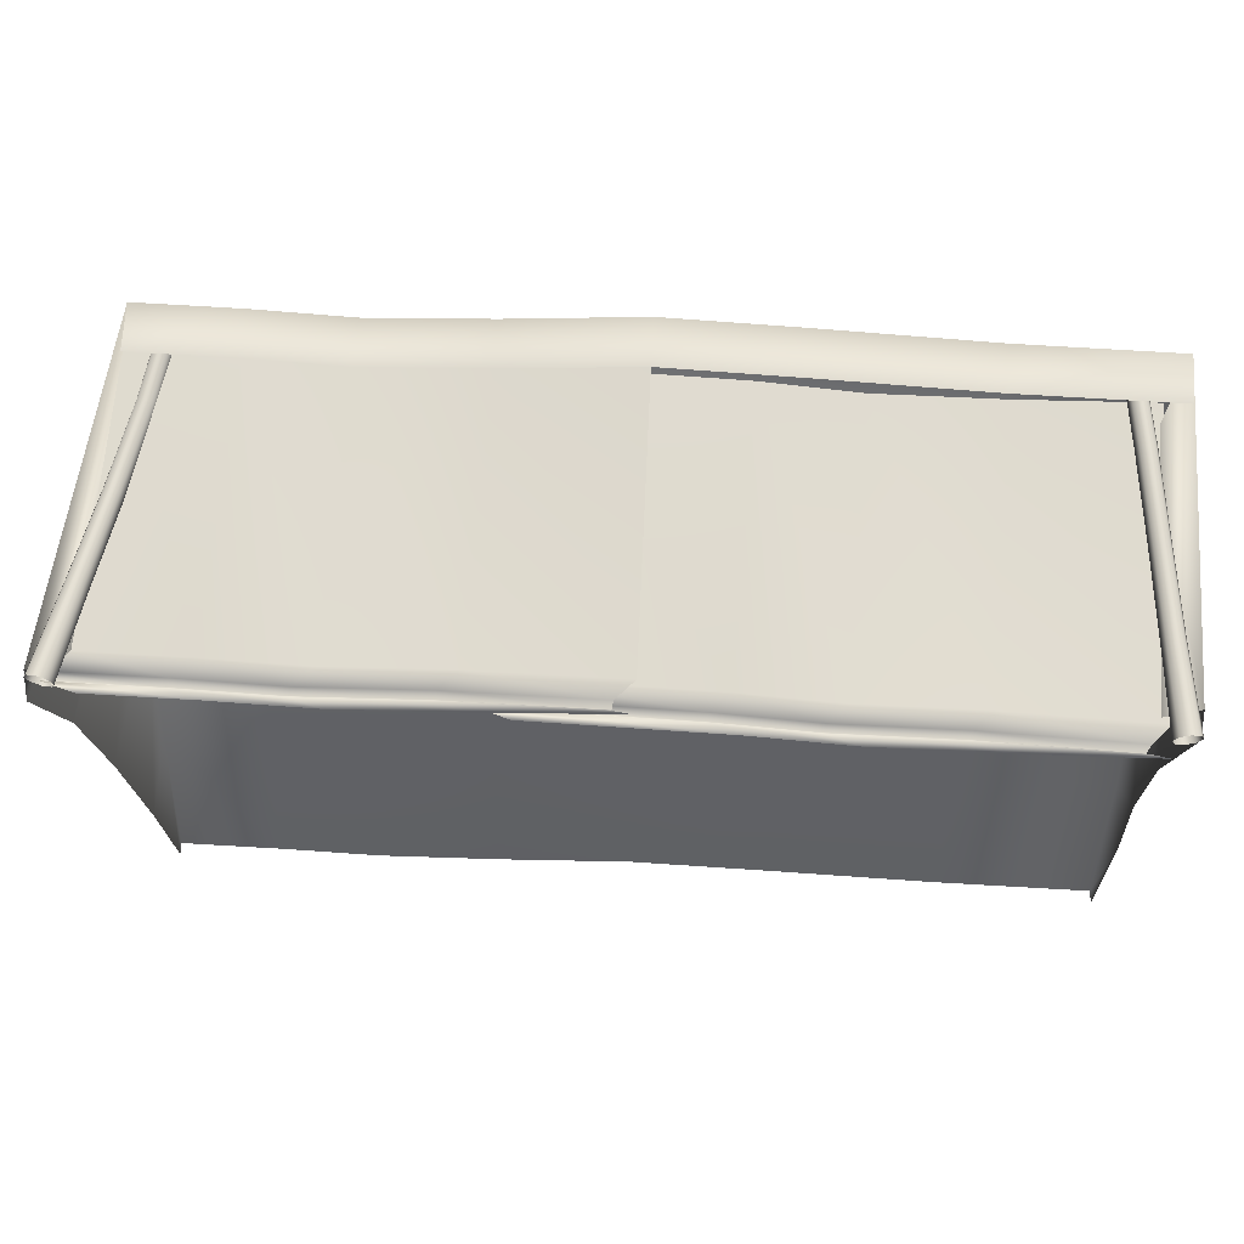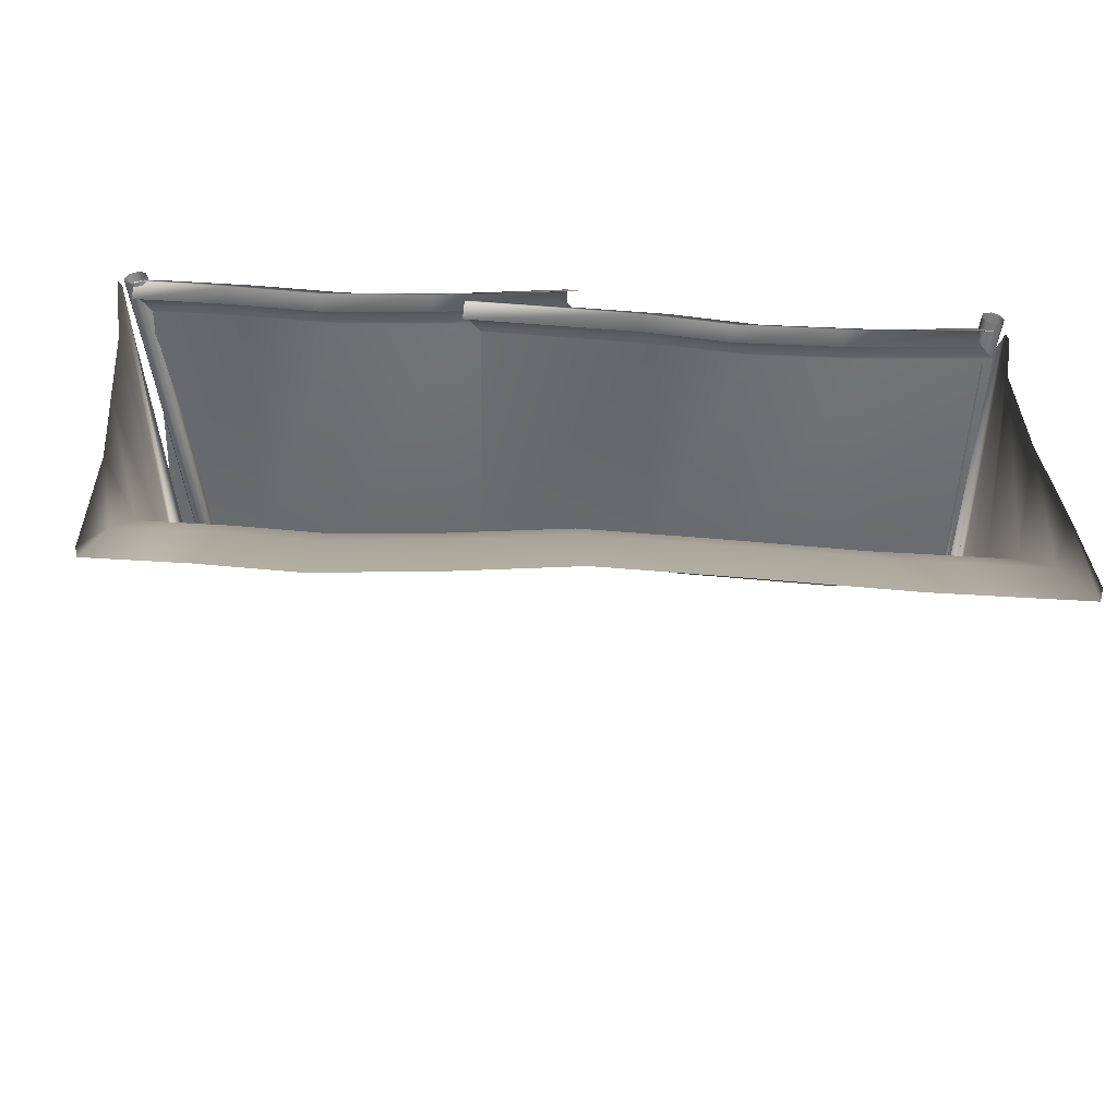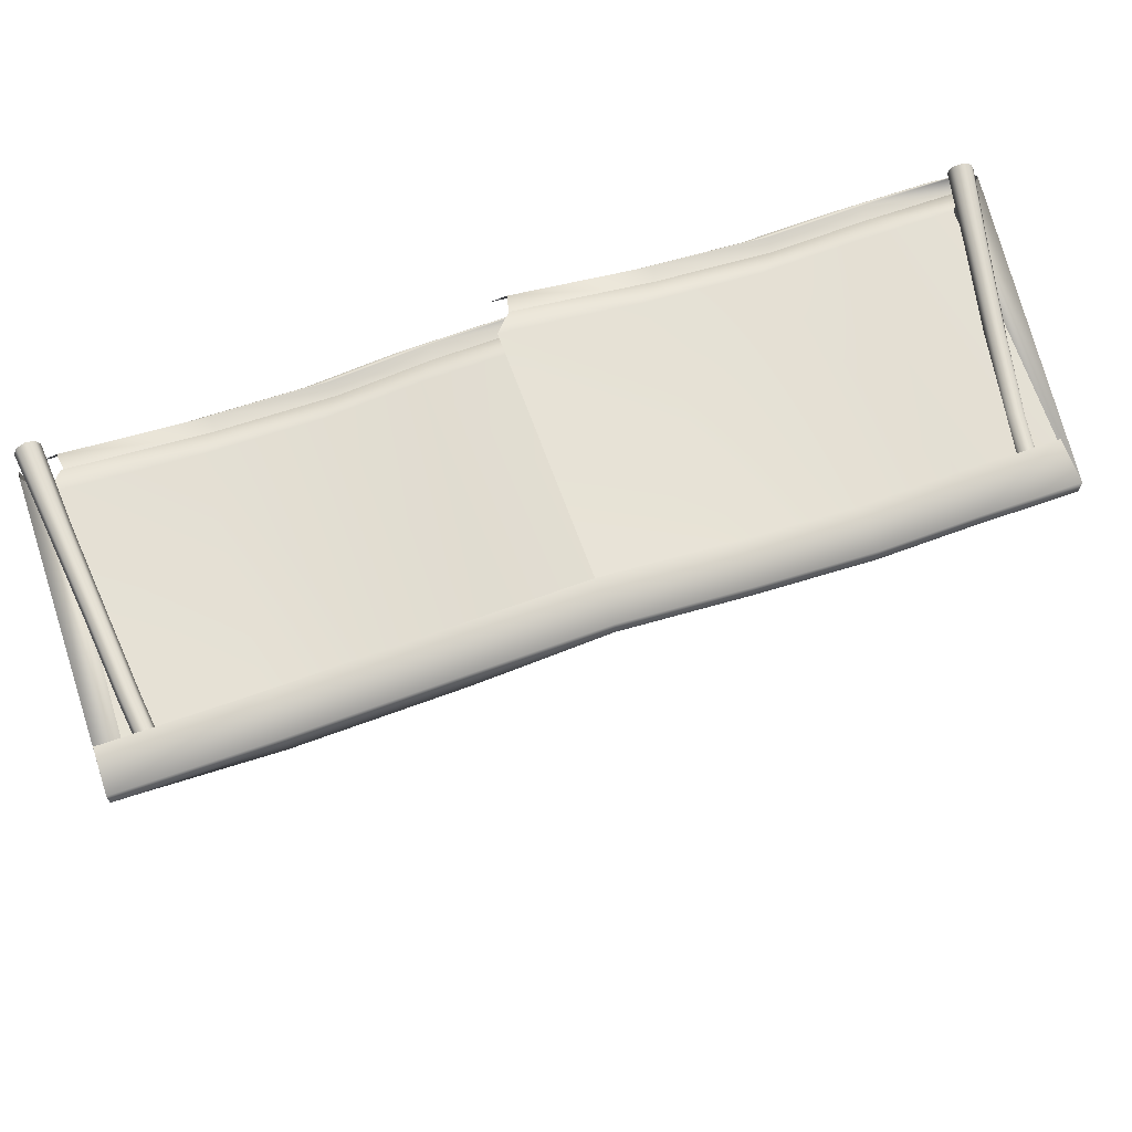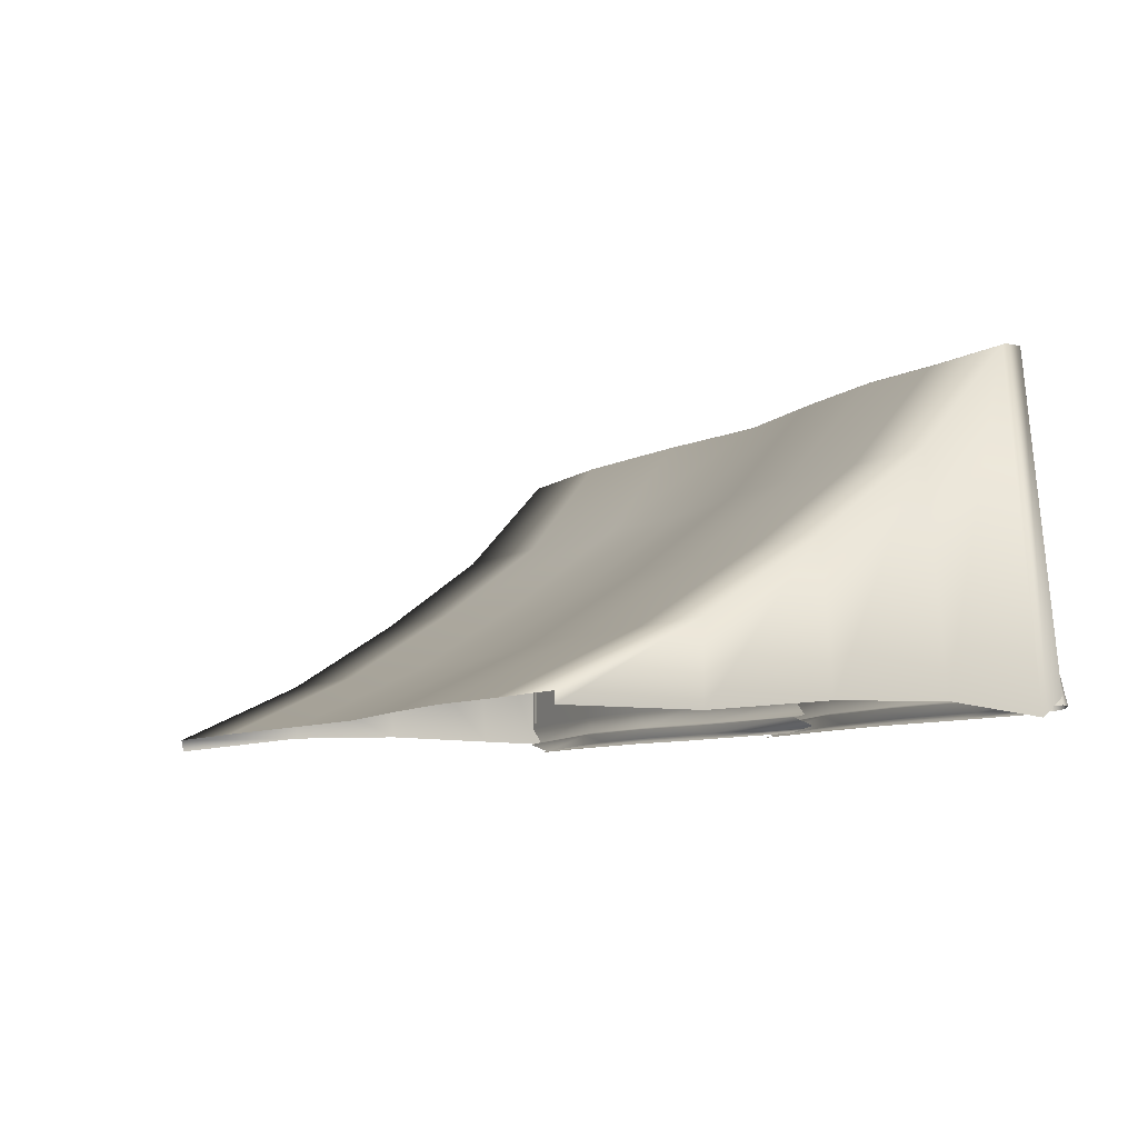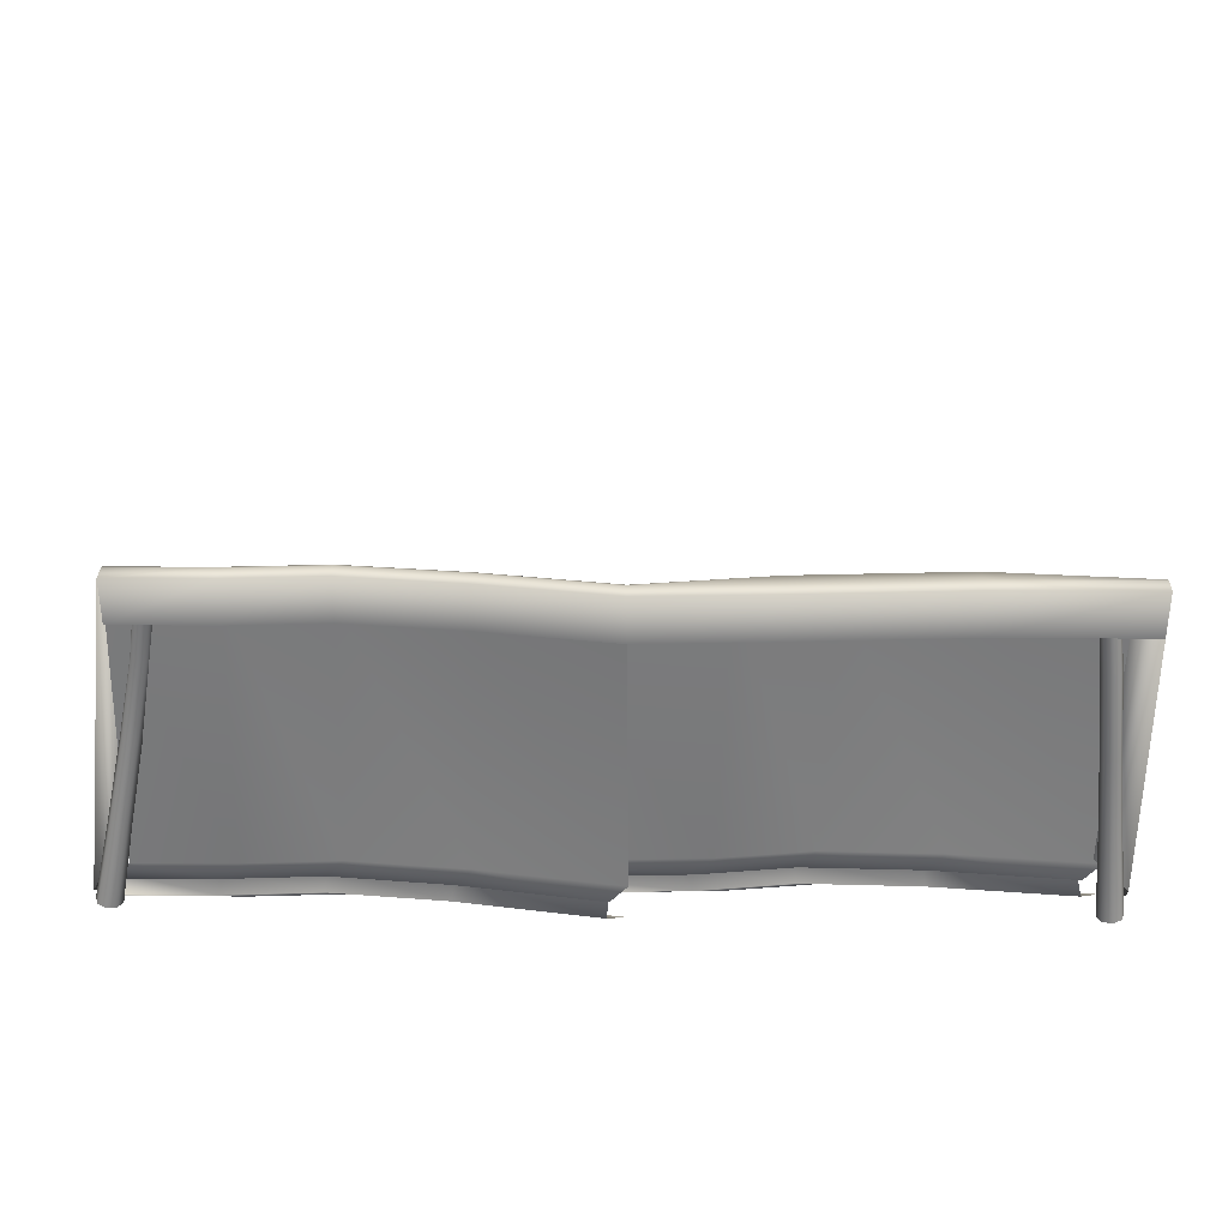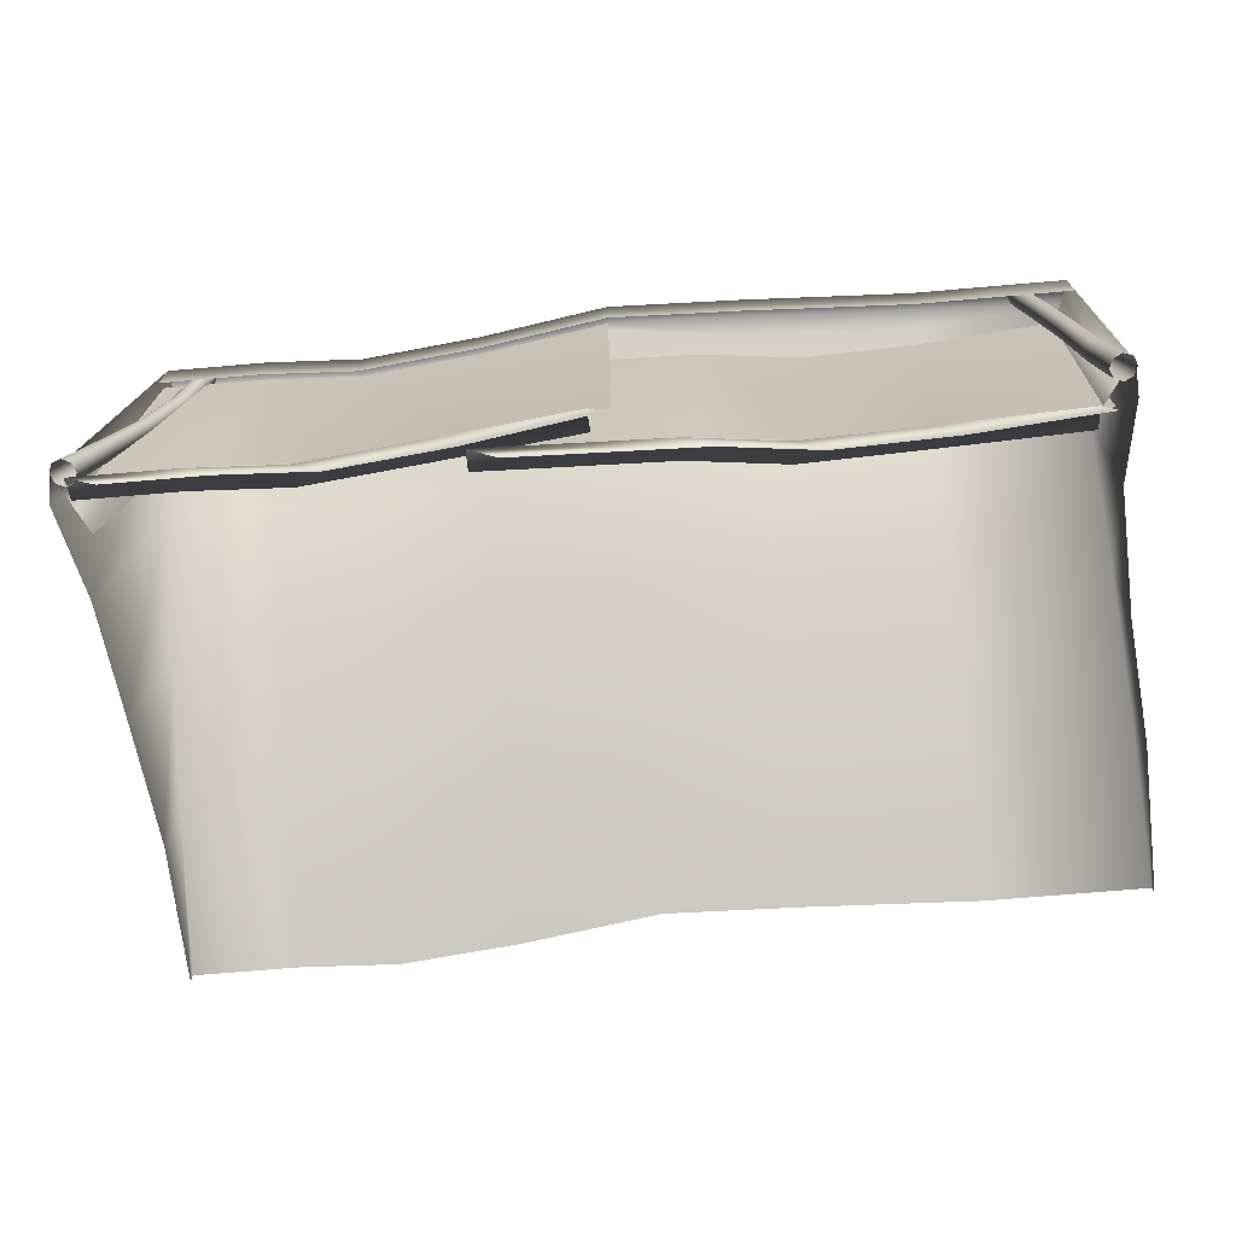
<metadata>
{"format":"obj","ext":"obj","renderer":"f3d","projection":"perspective","resolution":1024,"background":"white","views":[{"elev":70.0,"azim":3.1,"up":"+Z"},{"elev":-53.9,"azim":-3.1,"up":"+Z"},{"elev":65.9,"azim":160.9,"up":"+Z"},{"elev":-7.6,"azim":-119.4,"up":"+Y"},{"elev":31.3,"azim":1.4,"up":"+Y"},{"elev":-69.0,"azim":5.9,"up":"+Y"}]}
</metadata>
<code>
o Plane_Plane.003
v -0.6238 0.4695 0.2964
v 0.6238 0.4695 0.2964
v -0.6238 0 -0.3613
v 0.6238 0 -0.3613
v -0.6238 0.4734 0.3052
v 0.6238 0.4734 0.3052
v -0.6238 0.4728 0.3292
v 0.6238 0.4728 0.3292
v -0.6238 0.2036 0.005547
v 0.6238 0.2036 0.005547
v -0.6238 0.3243 0.1659
v 0.6238 0.3243 0.1659
v 0.6238 0.09364 -0.1643
v -0.6238 0.09364 -0.1643
v -0.6238 0.4085 0.3292
v 0.6238 0.4085 0.3292
v -0.3517 0.4695 0.2852
v -0.3517 0 -0.3726
v -0.3517 0.4734 0.2939
v -0.3517 0.4728 0.3179
v -0.3517 0.2036 -0.005707
v -0.3517 0.3243 0.1547
v -0.3517 0.09364 -0.1756
v -0.3517 0.4085 0.3179
v -0.1875 0.4695 0.2993
v -0.1875 0.4734 0.308
v -0.1875 0.4728 0.332
v -0.1875 0.4085 0.332
v -0.1875 0 -0.3585
v -0.1875 0.2036 0.00836
v -0.1875 0.3243 0.1687
v -0.1875 0.09364 -0.1615
v 0.176 0.4695 0.2979
v 0.176 0.4734 0.3235
v 0.176 0.4728 0.3474
v 0.176 0.4085 0.3474
v 0.176 0 -0.343
v 0.176 0.2036 0.02383
v 0.176 0.3243 0.1842
v 0.176 0.09364 -0.146
v 0.4083 0.4695 0.2832
v 0.4083 0.4734 0.3087
v 0.4083 0.4728 0.3327
v 0.4083 0.4085 0.3327
v 0.4083 0 -0.3578
v 0.4083 0.2036 0.009064
v 0.4083 0.3243 0.1694
v 0.4083 0.09364 -0.1608
v -0.005757 0 -0.3339
v -0.005757 0.2036 0.03298
v -0.005757 0.3243 0.1933
v -0.005757 0.09364 -0.1369
v -0.005757 0.4695 0.3239
v -0.005757 0.4734 0.3326
v -0.005757 0.4728 0.3566
v -0.005757 0.4085 0.3566
v -0.4849 0 -0.3637
v -0.4849 0.2036 0.003203
v -0.4849 0.3243 0.1636
v -0.4849 0.09364 -0.1667
v -0.4849 0.4695 0.2941
v -0.4849 0.4734 0.3028
v -0.4849 0.4728 0.3268
v -0.4849 0.4085 0.3268
v 0.6238 0.009887 0.2906
v 0.6238 -0.01791 -0.3575
v 0.6238 0.01758 0.3176
v 0.6238 0.03644 0.3316
v 0.6096 0.01408 0.00818
v 0.6033 0.01035 0.1822
v 0.6238 0.008054 -0.1622
v -0.6819 -0.01328 0.2964
v -0.6238 -0.01571 -0.3613
v -0.6819 -0.007233 0.3052
v -0.6819 0.01337 0.3292
v -0.6434 0.000104 0.005547
v -0.6598 0.003709 0.1659
v -0.6238 -0.01571 -0.1643
v -0.5946 0.3943 0.2388
v -0.6527 0.04131 0.2388
v 0.5842 0.3823 0.2655
v 0.5842 0.04455 0.2679
v -0.6238 0.4308 0.3157
v -0.3517 0.4308 0.3044
v -0.1875 0.4308 0.3185
v -0.005757 0.4308 0.3431
v -0.4849 0.4308 0.3134
v -0.6238 -0.006794 0.3157
v -0.3517 -0.006794 0.3044
v -0.1875 -0.006794 0.3185
v -0.005757 -0.006794 0.3431
v -0.4849 -0.006794 0.3134
v -0.5246 0.0023 0.3233
v -0.3914 0.0023 0.3144
v -0.6635 0.0023 0.3256
v -0.2272 0.0023 0.3284
v -0.02926 -0.005333 0.3488
v -0.5236 0.0134 0.2906
v -0.6625 0.0134 0.2929
v -0.3904 0.0134 0.2817
v -0.2262 0.0134 0.2958
v -0.02824 0.005766 0.3161
v -0.5221 0.01829 0.3103
v -0.661 0.01829 0.3126
v -0.3889 0.01829 0.3014
v -0.2247 0.01829 0.3154
v -0.02675 0.01065 0.3358
v -0.4978 0.0439 0.3105
v -0.6366 0.0439 0.3128
v -0.3645 0.0439 0.3016
v -0.2003 0.0439 0.3156
v -0.002374 0.03626 0.336
v -0.1404 0.4308 0.2994
v 0.2506 0.4308 0.2685
v 0.4154 0.4308 0.2707
v 0.5984 0.4308 0.2821
v 0.1183 0.4308 0.287
v -0.1404 -0.006794 0.2994
v 0.2506 -0.006794 0.2685
v 0.4154 -0.006794 0.2707
v 0.5984 -0.006794 0.2821
v 0.1183 -0.006794 0.287
v 0.07943 0.0023 0.2998
v 0.2117 0.0023 0.2813
v -0.1793 0.0023 0.3122
v 0.3765 0.0023 0.2835
v 0.5754 -0.005333 0.2895
v 0.0781 0.0134 0.2671
v -0.1807 0.0134 0.2795
v 0.2104 0.0134 0.2486
v 0.3751 0.0134 0.2508
v 0.574 0.005766 0.2568
v 0.081 0.01829 0.2867
v -0.1778 0.01829 0.299
v 0.2133 0.01829 0.2682
v 0.3781 0.01829 0.2703
v 0.5769 0.01065 0.2763
v 0.1053 0.0439 0.2851
v -0.1534 0.0439 0.2975
v 0.2376 0.0439 0.2666
v 0.4024 0.0439 0.2688
v 0.6013 0.03626 0.2748
v -0.6622 -3e-06 0.3144
v -0.6746 0.002325 0.3196
v -0.6799 0.003291 0.3321
v -0.6748 0.00233 0.3448
v -0.6625 3e-06 0.3501
v -0.65 -0.002325 0.345
v -0.6448 -0.003291 0.3324
v -0.6498 -0.00233 0.3198
v -0.5699 0.4691 0.3009
v -0.5792 0.4708 0.3047
v -0.5831 0.4715 0.3141
v -0.5794 0.4708 0.3235
v -0.5702 0.4691 0.3275
v -0.5609 0.4673 0.3237
v -0.557 0.4666 0.3143
v -0.5608 0.4673 0.3049
v -0.6224 0.2393 0.3029
v -0.6266 0.24 0.3129
v -0.5988 0.2348 0.3131
v -0.6028 0.2356 0.3031
v -0.6128 0.2374 0.3271
v -0.6029 0.2356 0.3231
v -0.6226 0.2393 0.3229
v -0.6125 0.2374 0.2988
v -0.5993 0.3547 0.2987
v -0.5758 0.3503 0.3088
v -0.5897 0.3529 0.3227
v -0.5895 0.3529 0.2946
v -0.6034 0.3555 0.3085
v -0.5798 0.3511 0.2988
v -0.58 0.3511 0.3186
v -0.5994 0.3547 0.3185
v -0.6525 0.1215 0.3225
v -0.6268 0.1167 0.3119
v -0.627 0.1167 0.3335
v -0.6482 0.1207 0.3333
v -0.648 0.1207 0.3117
v -0.6225 0.1159 0.3228
v -0.6376 0.1187 0.3379
v -0.6374 0.1187 0.3073
v 0.6048 4.1e-05 0.3146
v 0.5924 -0.001395 0.3197
v 0.5871 -0.002014 0.3321
v 0.5922 -0.001453 0.3446
v 0.6045 -4.1e-05 0.3499
v 0.6169 0.001395 0.3448
v 0.6222 0.002014 0.3324
v 0.6171 0.001453 0.3199
v 0.5549 0.4696 0.3013
v 0.5456 0.4685 0.3051
v 0.5417 0.468 0.3143
v 0.5455 0.4684 0.3236
v 0.5546 0.4695 0.3275
v 0.5639 0.4706 0.3238
v 0.5678 0.471 0.3145
v 0.564 0.4706 0.3052
v 0.5711 0.2363 0.3122
v 0.5669 0.2358 0.3221
v 0.5947 0.239 0.3223
v 0.5907 0.2385 0.3124
v 0.5807 0.2373 0.3361
v 0.5905 0.2385 0.3321
v 0.5709 0.2362 0.332
v 0.5809 0.2374 0.3082
v 0.5591 0.3543 0.3081
v 0.5825 0.3569 0.3181
v 0.5687 0.3553 0.3318
v 0.5689 0.3554 0.3041
v 0.555 0.3538 0.3179
v 0.5786 0.3565 0.3083
v 0.5784 0.3565 0.3278
v 0.559 0.3542 0.3277
v 0.5784 0.1175 0.3226
v 0.6041 0.1205 0.3122
v 0.6039 0.1205 0.3335
v 0.5827 0.118 0.3333
v 0.5829 0.1181 0.312
v 0.6084 0.121 0.3229
v 0.5933 0.1192 0.3378
v 0.5935 0.1193 0.3076
f 48 13 4 45
f 61 1 5 62
f 62 5 7 63
f 47 12 10 46
f 41 2 12 47
f 46 10 13 48
f 63 7 15 64
f 27 20 24 28
f 58 21 23 60
f 61 17 22 59
f 59 22 21 58
f 26 19 20 27
f 25 17 19 26
f 60 23 18 57
f 53 25 26 54
f 54 26 27 55
f 55 27 28 56
f 21 30 32 23
f 17 25 31 22
f 22 31 30 21
f 23 32 29 18
f 43 35 36 44
f 42 34 35 43
f 41 33 34 42
f 50 38 40 52
f 53 33 39 51
f 51 39 38 50
f 52 40 37 49
f 2 41 42 6
f 6 42 43 8
f 8 43 44 16
f 38 46 48 40
f 33 41 47 39
f 39 47 46 38
f 40 48 45 37
f 32 52 49 29
f 31 51 50 30
f 25 53 51 31
f 30 50 52 32
f 35 55 56 36
f 34 54 55 35
f 33 53 54 34
f 14 60 57 3
f 11 59 58 9
f 1 61 59 11
f 9 58 60 14
f 20 63 64 24
f 19 62 63 20
f 17 61 62 19
f 6 8 68 67
f 4 13 71 66
f 10 12 70 69
f 13 10 69 71
f 2 6 67 65
f 12 2 65 70
f 9 14 78 76
f 14 3 73 78
f 5 1 72 74
f 11 9 76 77
f 1 11 77 72
f 7 5 74 75
f 7 75 80 79
f 68 8 81 82
f 93 92 89 94
f 95 88 92 93
f 94 89 90 96
f 96 90 91 97
f 101 96 97 102
f 100 94 96 101
f 99 95 93 98
f 98 93 94 100
f 103 98 100 105
f 104 99 98 103
f 105 100 101 106
f 106 101 102 107
f 111 106 107 112
f 110 105 106 111
f 109 104 103 108
f 108 103 105 110
f 87 108 110 84
f 83 109 108 87
f 84 110 111 85
f 85 111 112 86
f 123 122 119 124
f 125 118 122 123
f 124 119 120 126
f 126 120 121 127
f 131 126 127 132
f 130 124 126 131
f 129 125 123 128
f 128 123 124 130
f 133 128 130 135
f 134 129 128 133
f 135 130 131 136
f 136 131 132 137
f 141 136 137 142
f 140 135 136 141
f 139 134 133 138
f 138 133 135 140
f 117 138 140 114
f 113 139 138 117
f 114 140 141 115
f 115 141 142 116
f 171 153 152 167
f 172 158 157 168
f 173 156 155 169
f 174 154 153 171
f 167 152 151 170
f 170 151 158 172
f 168 157 156 173
f 169 155 154 174
f 181 163 165 178
f 180 161 164 177
f 182 166 162 176
f 179 159 166 182
f 178 165 160 175
f 177 164 163 181
f 176 162 161 180
f 175 160 159 179
f 163 169 174 165
f 161 168 173 164
f 166 170 172 162
f 159 167 170 166
f 165 174 171 160
f 164 173 169 163
f 162 172 168 161
f 160 171 167 159
f 145 175 179 144
f 150 176 180 149
f 148 177 181 147
f 146 178 175 145
f 144 179 182 143
f 143 182 176 150
f 149 180 177 148
f 147 181 178 146
f 211 193 192 207
f 212 198 197 208
f 213 196 195 209
f 214 194 193 211
f 207 192 191 210
f 210 191 198 212
f 208 197 196 213
f 209 195 194 214
f 221 203 205 218
f 220 201 204 217
f 222 206 202 216
f 219 199 206 222
f 218 205 200 215
f 217 204 203 221
f 216 202 201 220
f 215 200 199 219
f 203 209 214 205
f 201 208 213 204
f 206 210 212 202
f 199 207 210 206
f 205 214 211 200
f 204 213 209 203
f 202 212 208 201
f 200 211 207 199
f 185 215 219 184
f 190 216 220 189
f 188 217 221 187
f 186 218 215 185
f 184 219 222 183
f 183 222 216 190
f 189 220 217 188
f 187 221 218 186

</code>
